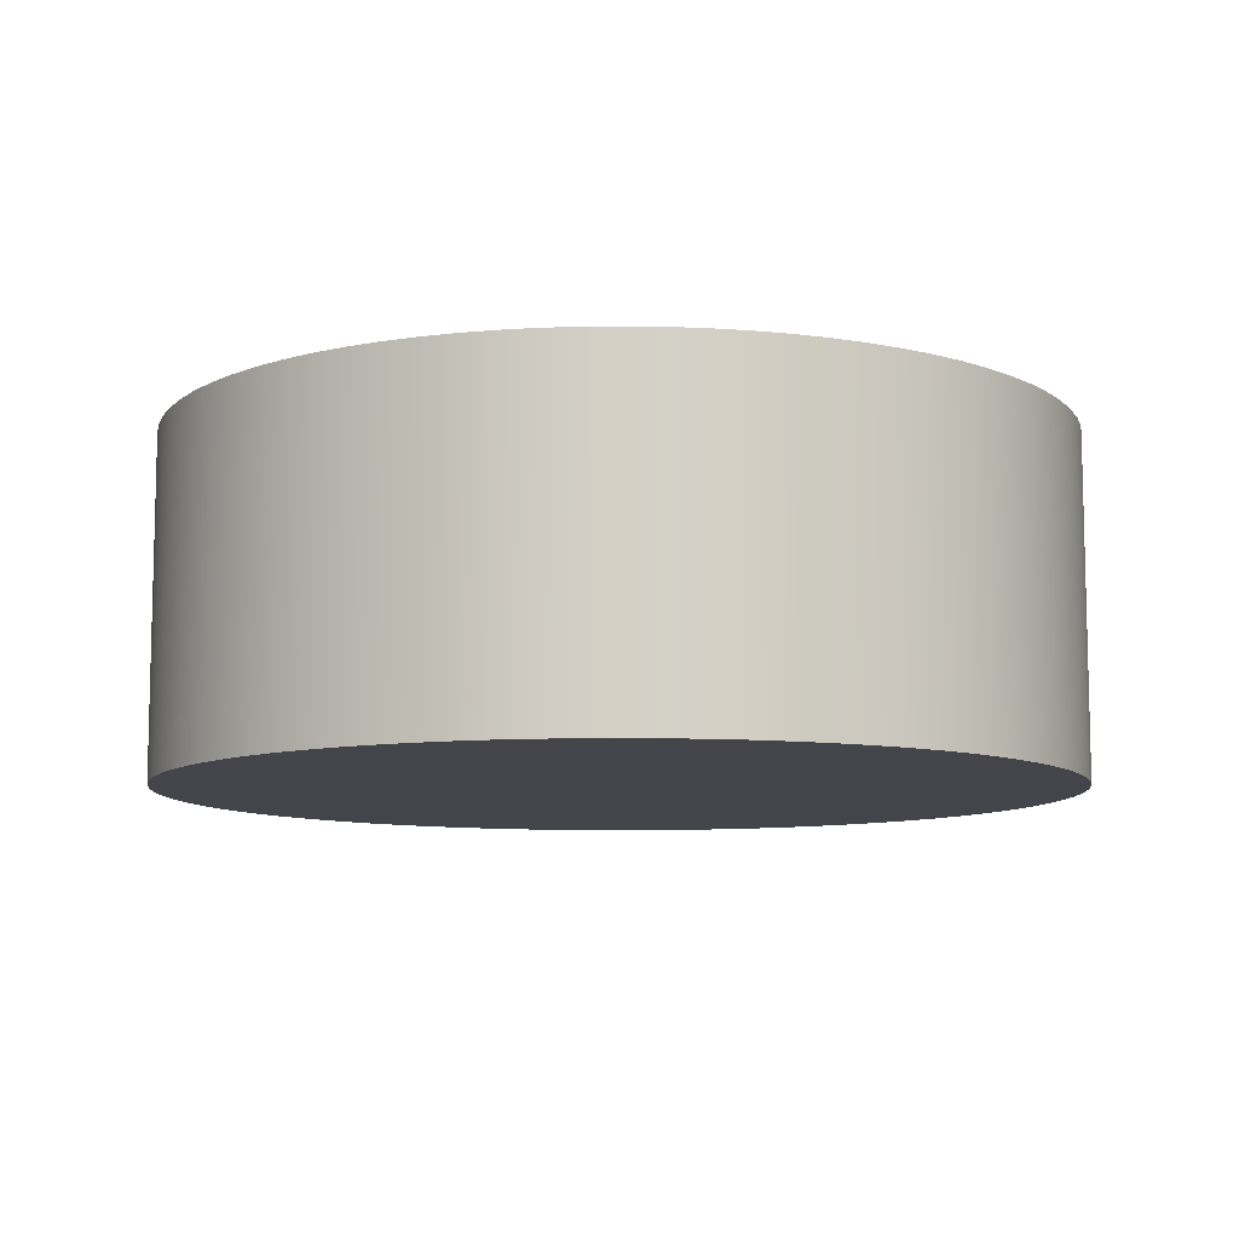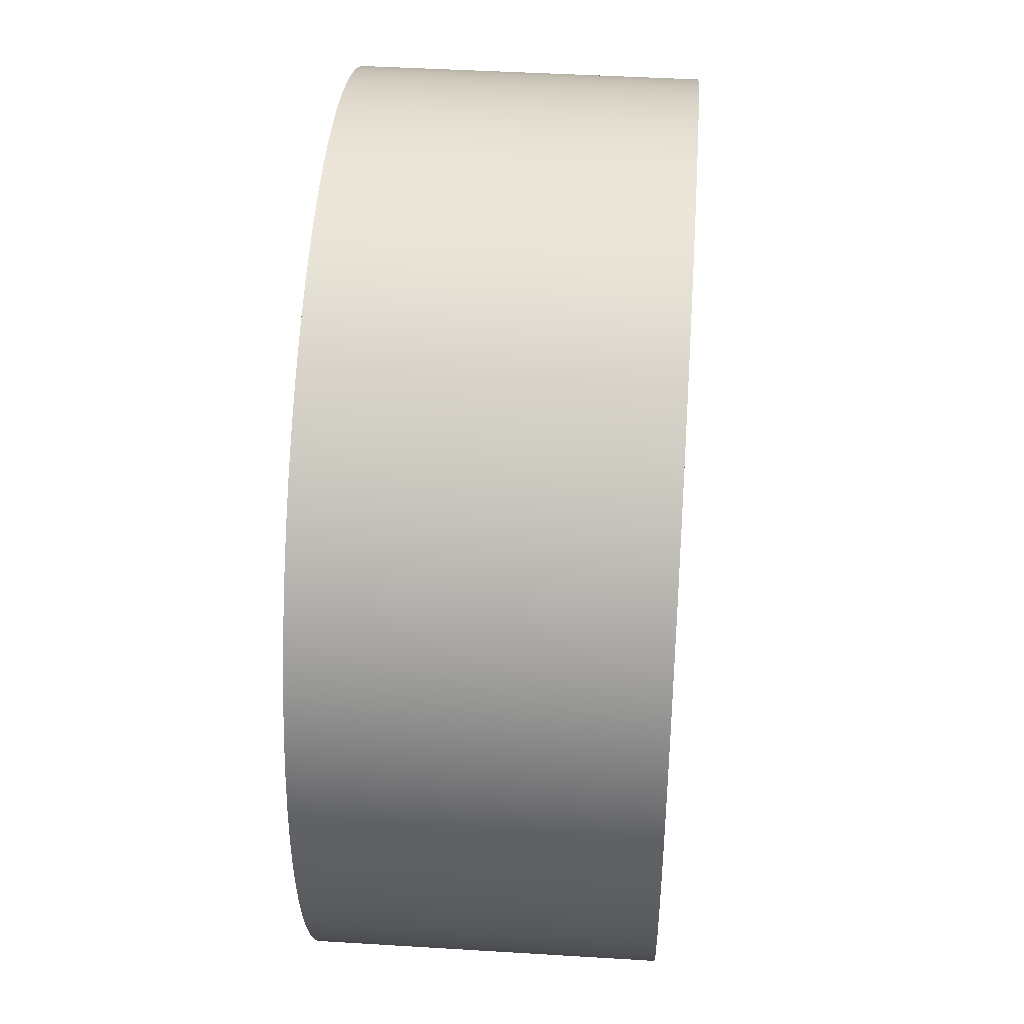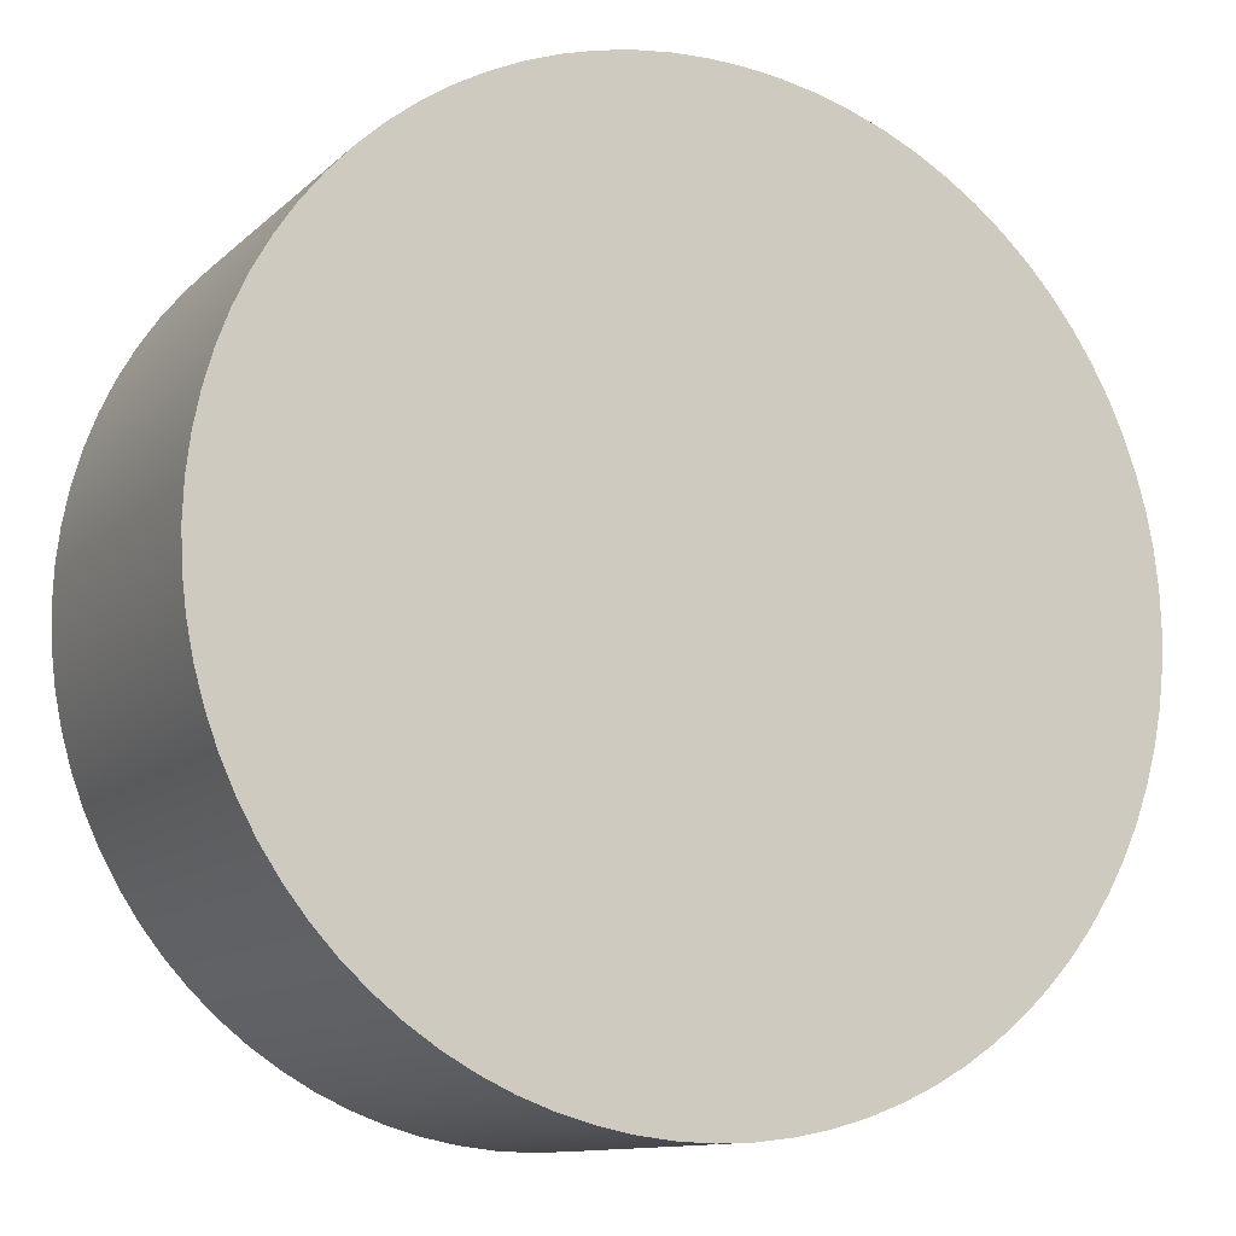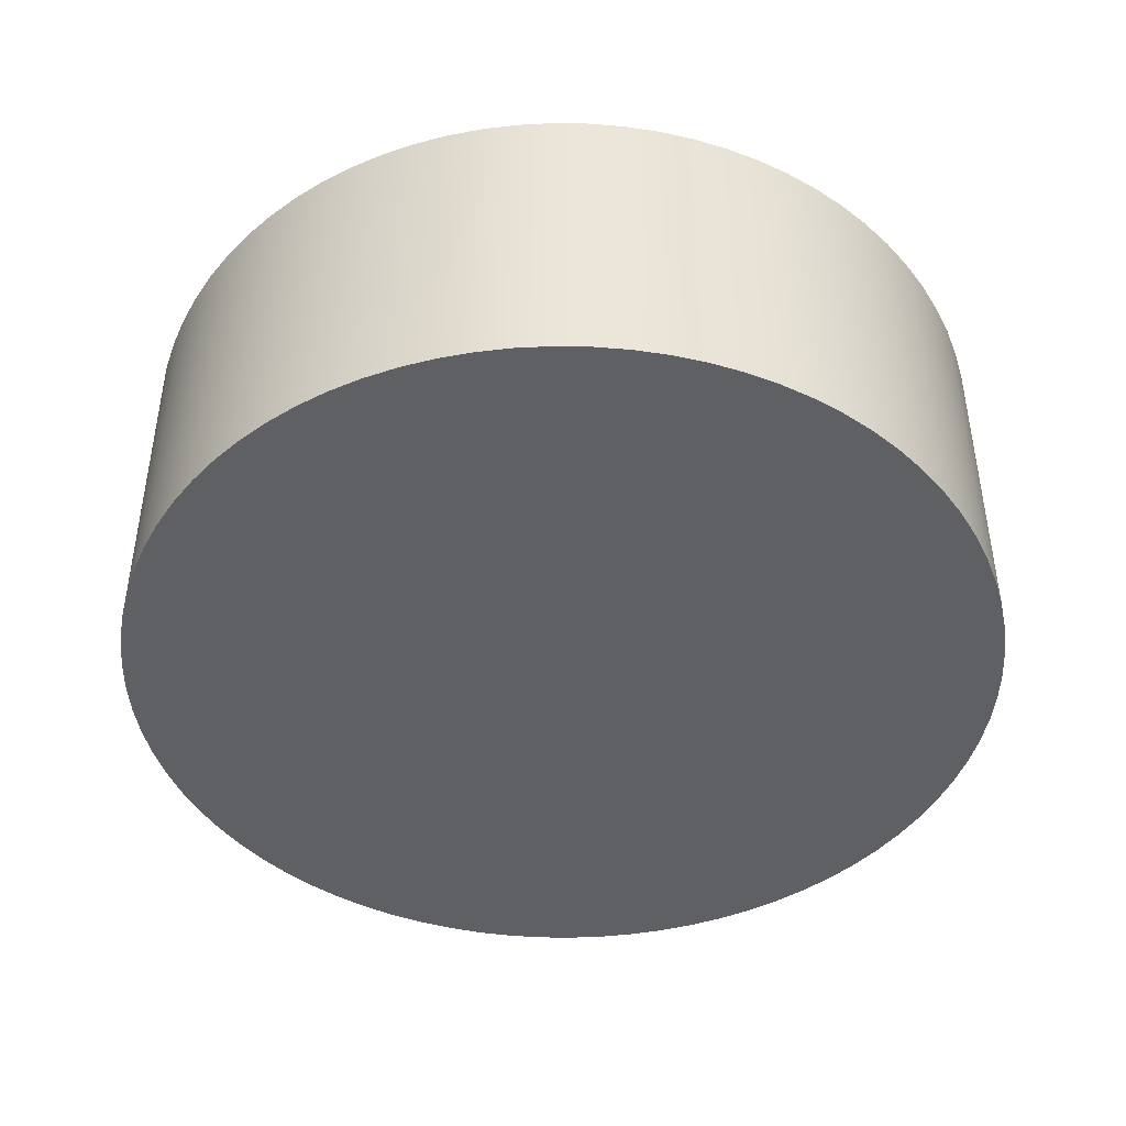
<metadata>
{"format":"obj","ext":"obj","renderer":"f3d","projection":"perspective","resolution":1024,"background":"white","views":[{"elev":-9.3,"azim":-122.0,"up":"+Z"},{"elev":42.7,"azim":94.2,"up":"+Y"},{"elev":-11.6,"azim":-26.9,"up":"+Y"},{"elev":-44.3,"azim":-124.8,"up":"+Z"}]}
</metadata>
<code>
v 0.3984 -0.2089 0.2708
v 0.4078 -0.2089 0.2708
v 0.4078 -0.2082 0.2708
v 0.3984 -0.2089 0.2637
v 0.4078 -0.2082 0.2637
v 0.4078 -0.2089 0.2637
v 0.4078 -0.2089 0.2708
v 0.4078 -0.2082 0.2637
v 0.4078 -0.2082 0.2708
v 0.4078 -0.2089 0.2637
v 0.4077 -0.2074 0.2708
v 0.4077 -0.2074 0.2637
v 0.4077 -0.2074 0.2637
v 0.4077 -0.2074 0.2708
v 0.4075 -0.2067 0.2708
v 0.4075 -0.2067 0.2637
v 0.4075 -0.2067 0.2637
v 0.4075 -0.2067 0.2708
v 0.4073 -0.206 0.2708
v 0.4073 -0.206 0.2637
v 0.4073 -0.206 0.2637
v 0.4073 -0.206 0.2708
v 0.4071 -0.2053 0.2708
v 0.4071 -0.2053 0.2637
v 0.4071 -0.2053 0.2637
v 0.4071 -0.2053 0.2708
v 0.4068 -0.2046 0.2708
v 0.4068 -0.2046 0.2637
v 0.4068 -0.2046 0.2637
v 0.4068 -0.2046 0.2708
v 0.4064 -0.204 0.2708
v 0.4064 -0.204 0.2637
v 0.4064 -0.204 0.2637
v 0.4064 -0.204 0.2708
v 0.406 -0.2034 0.2708
v 0.406 -0.2034 0.2637
v 0.406 -0.2034 0.2637
v 0.406 -0.2034 0.2708
v 0.4055 -0.2028 0.2708
v 0.4055 -0.2028 0.2637
v 0.4055 -0.2028 0.2637
v 0.4055 -0.2028 0.2708
v 0.405 -0.2023 0.2708
v 0.405 -0.2023 0.2637
v 0.405 -0.2023 0.2637
v 0.405 -0.2023 0.2708
v 0.4045 -0.2018 0.2708
v 0.4045 -0.2018 0.2637
v 0.4045 -0.2018 0.2637
v 0.4045 -0.2018 0.2708
v 0.4039 -0.2013 0.2708
v 0.4039 -0.2013 0.2637
v 0.4039 -0.2013 0.2637
v 0.4039 -0.2013 0.2708
v 0.4033 -0.2009 0.2708
v 0.4033 -0.2009 0.2637
v 0.4033 -0.2009 0.2637
v 0.4033 -0.2009 0.2708
v 0.4027 -0.2005 0.2708
v 0.4027 -0.2005 0.2637
v 0.4027 -0.2005 0.2637
v 0.4027 -0.2005 0.2708
v 0.402 -0.2002 0.2708
v 0.402 -0.2002 0.2637
v 0.402 -0.2002 0.2637
v 0.402 -0.2002 0.2708
v 0.4013 -0.2 0.2708
v 0.4013 -0.2 0.2637
v 0.4013 -0.2 0.2637
v 0.4013 -0.2 0.2708
v 0.4006 -0.1998 0.2708
v 0.4006 -0.1998 0.2637
v 0.4006 -0.1998 0.2637
v 0.4006 -0.1998 0.2708
v 0.3999 -0.1996 0.2708
v 0.3999 -0.1996 0.2637
v 0.3999 -0.1996 0.2637
v 0.3999 -0.1996 0.2708
v 0.3991 -0.1995 0.2708
v 0.3984 -0.2089 0.2637
v 0.3991 -0.1995 0.2637
v 0.3999 -0.1996 0.2637
v 0.3999 -0.1996 0.2708
v 0.3991 -0.1995 0.2637
v 0.3991 -0.1995 0.2708
v 0.3999 -0.1996 0.2637
v 0.3984 -0.1995 0.2708
v 0.3984 -0.1995 0.2637
v 0.3984 -0.1995 0.2637
v 0.3984 -0.1995 0.2708
v 0.3976 -0.1995 0.2708
v 0.3976 -0.1995 0.2637
v 0.3976 -0.1995 0.2637
v 0.3976 -0.1995 0.2708
v 0.3969 -0.1996 0.2708
v 0.3969 -0.1996 0.2637
v 0.3969 -0.1996 0.2637
v 0.3969 -0.1996 0.2708
v 0.3962 -0.1998 0.2708
v 0.3962 -0.1998 0.2637
v 0.3962 -0.1998 0.2637
v 0.3962 -0.1998 0.2708
v 0.3955 -0.2 0.2708
v 0.3955 -0.2 0.2637
v 0.3955 -0.2 0.2637
v 0.3955 -0.2 0.2708
v 0.3984 -0.2089 0.2708
v 0.3955 -0.2 0.2708
v 0.3948 -0.2002 0.2708
v 0.3948 -0.2002 0.2637
v 0.3948 -0.2002 0.2637
v 0.3948 -0.2002 0.2708
v 0.3941 -0.2005 0.2708
v 0.3941 -0.2005 0.2637
v 0.3941 -0.2005 0.2637
v 0.3941 -0.2005 0.2708
v 0.3935 -0.2009 0.2708
v 0.3935 -0.2009 0.2637
v 0.3935 -0.2009 0.2637
v 0.3935 -0.2009 0.2708
v 0.3928 -0.2013 0.2708
v 0.3928 -0.2013 0.2637
v 0.3928 -0.2013 0.2637
v 0.3928 -0.2013 0.2708
v 0.3923 -0.2018 0.2708
v 0.3923 -0.2018 0.2637
v 0.3923 -0.2018 0.2637
v 0.3923 -0.2018 0.2708
v 0.3917 -0.2023 0.2708
v 0.3917 -0.2023 0.2637
v 0.3917 -0.2023 0.2637
v 0.3917 -0.2023 0.2708
v 0.3912 -0.2028 0.2708
v 0.3912 -0.2028 0.2637
v 0.3912 -0.2028 0.2637
v 0.3912 -0.2028 0.2708
v 0.3908 -0.2034 0.2708
v 0.3908 -0.2034 0.2637
v 0.3908 -0.2034 0.2637
v 0.3908 -0.2034 0.2708
v 0.3904 -0.204 0.2708
v 0.3904 -0.204 0.2637
v 0.3904 -0.204 0.2637
v 0.3904 -0.204 0.2708
v 0.39 -0.2046 0.2708
v 0.39 -0.2046 0.2637
v 0.39 -0.2046 0.2637
v 0.39 -0.2046 0.2708
v 0.3897 -0.2053 0.2708
v 0.3897 -0.2053 0.2637
v 0.3897 -0.2053 0.2637
v 0.3897 -0.2053 0.2708
v 0.3894 -0.206 0.2708
v 0.3894 -0.206 0.2637
v 0.3894 -0.206 0.2637
v 0.3894 -0.206 0.2708
v 0.3892 -0.2067 0.2708
v 0.3892 -0.2067 0.2637
v 0.3892 -0.2067 0.2637
v 0.3892 -0.2067 0.2708
v 0.3891 -0.2074 0.2708
v 0.3891 -0.2074 0.2637
v 0.3891 -0.2074 0.2637
v 0.3891 -0.2074 0.2708
v 0.389 -0.2082 0.2708
v 0.389 -0.2082 0.2637
v 0.389 -0.2082 0.2637
v 0.389 -0.2082 0.2708
v 0.389 -0.2089 0.2708
v 0.389 -0.2089 0.2637
v 0.389 -0.2089 0.2637
v 0.389 -0.2089 0.2708
v 0.389 -0.2097 0.2708
v 0.389 -0.2097 0.2637
v 0.389 -0.2097 0.2637
v 0.389 -0.2097 0.2708
v 0.3891 -0.2104 0.2708
v 0.3891 -0.2104 0.2637
v 0.3891 -0.2104 0.2637
v 0.3891 -0.2104 0.2708
v 0.3892 -0.2111 0.2708
v 0.3892 -0.2111 0.2637
v 0.3892 -0.2111 0.2637
v 0.3892 -0.2111 0.2708
v 0.3894 -0.2118 0.2708
v 0.3894 -0.2118 0.2637
v 0.3894 -0.2118 0.2637
v 0.3894 -0.2118 0.2708
v 0.3897 -0.2125 0.2708
v 0.3897 -0.2125 0.2637
v 0.3897 -0.2125 0.2637
v 0.3897 -0.2125 0.2708
v 0.39 -0.2132 0.2708
v 0.39 -0.2132 0.2637
v 0.39 -0.2132 0.2637
v 0.39 -0.2132 0.2708
v 0.3904 -0.2138 0.2708
v 0.3904 -0.2138 0.2637
v 0.3904 -0.2138 0.2637
v 0.3904 -0.2138 0.2708
v 0.3908 -0.2145 0.2708
v 0.3908 -0.2145 0.2637
v 0.3908 -0.2145 0.2637
v 0.3908 -0.2145 0.2708
v 0.3912 -0.215 0.2708
v 0.3912 -0.215 0.2637
v 0.3912 -0.215 0.2637
v 0.3912 -0.215 0.2708
v 0.3917 -0.2156 0.2708
v 0.3917 -0.2156 0.2637
v 0.3917 -0.2156 0.2637
v 0.3917 -0.2156 0.2708
v 0.3923 -0.2161 0.2708
v 0.3923 -0.2161 0.2637
v 0.3923 -0.2161 0.2637
v 0.3923 -0.2161 0.2708
v 0.3928 -0.2165 0.2708
v 0.3928 -0.2165 0.2637
v 0.3928 -0.2165 0.2637
v 0.3928 -0.2165 0.2708
v 0.3935 -0.2169 0.2708
v 0.3935 -0.2169 0.2637
v 0.3935 -0.2169 0.2637
v 0.3935 -0.2169 0.2708
v 0.3941 -0.2173 0.2708
v 0.3941 -0.2173 0.2637
v 0.3941 -0.2173 0.2637
v 0.3941 -0.2173 0.2708
v 0.3948 -0.2176 0.2708
v 0.3948 -0.2176 0.2637
v 0.3948 -0.2176 0.2637
v 0.3948 -0.2176 0.2708
v 0.3955 -0.2179 0.2708
v 0.3955 -0.2179 0.2637
v 0.3955 -0.2179 0.2637
v 0.3955 -0.2179 0.2708
v 0.3962 -0.2181 0.2708
v 0.3962 -0.2181 0.2637
v 0.3962 -0.2181 0.2637
v 0.3962 -0.2181 0.2708
v 0.3969 -0.2182 0.2708
v 0.3969 -0.2182 0.2637
v 0.3969 -0.2182 0.2637
v 0.3969 -0.2182 0.2708
v 0.3984 -0.2089 0.2708
v 0.3969 -0.2182 0.2708
v 0.3976 -0.2183 0.2708
v 0.3976 -0.2183 0.2637
v 0.3976 -0.2183 0.2637
v 0.3976 -0.2183 0.2708
v 0.3984 -0.2183 0.2708
v 0.3984 -0.2183 0.2637
v 0.3976 -0.2183 0.2708
v 0.3984 -0.2183 0.2637
v 0.3984 -0.2183 0.2708
v 0.3984 -0.2183 0.2637
v 0.3991 -0.2183 0.2708
v 0.3991 -0.2183 0.2637
v 0.3991 -0.2183 0.2637
v 0.3991 -0.2183 0.2708
v 0.3999 -0.2182 0.2708
v 0.3999 -0.2182 0.2637
v 0.3999 -0.2182 0.2637
v 0.3999 -0.2182 0.2708
v 0.4006 -0.2181 0.2708
v 0.4006 -0.2181 0.2637
v 0.4006 -0.2181 0.2637
v 0.4006 -0.2181 0.2708
v 0.4013 -0.2179 0.2708
v 0.4013 -0.2179 0.2637
v 0.4013 -0.2179 0.2637
v 0.4013 -0.2179 0.2708
v 0.402 -0.2176 0.2708
v 0.3984 -0.2089 0.2637
v 0.402 -0.2176 0.2637
v 0.4013 -0.2179 0.2637
v 0.402 -0.2176 0.2637
v 0.402 -0.2176 0.2708
v 0.4027 -0.2173 0.2708
v 0.4027 -0.2173 0.2637
v 0.4027 -0.2173 0.2637
v 0.4027 -0.2173 0.2708
v 0.4033 -0.2169 0.2708
v 0.4033 -0.2169 0.2637
v 0.4033 -0.2169 0.2637
v 0.4033 -0.2169 0.2708
v 0.4039 -0.2165 0.2708
v 0.4039 -0.2165 0.2637
v 0.4039 -0.2165 0.2637
v 0.4039 -0.2165 0.2708
v 0.4045 -0.2161 0.2708
v 0.4045 -0.2161 0.2637
v 0.4045 -0.2161 0.2637
v 0.4045 -0.2161 0.2708
v 0.405 -0.2156 0.2708
v 0.405 -0.2156 0.2637
v 0.405 -0.2156 0.2637
v 0.405 -0.2156 0.2708
v 0.4055 -0.215 0.2708
v 0.4055 -0.215 0.2637
v 0.4055 -0.215 0.2637
v 0.4055 -0.215 0.2708
v 0.406 -0.2145 0.2708
v 0.406 -0.2145 0.2637
v 0.406 -0.2145 0.2637
v 0.406 -0.2145 0.2708
v 0.4064 -0.2138 0.2708
v 0.4064 -0.2138 0.2637
v 0.4064 -0.2138 0.2637
v 0.4064 -0.2138 0.2708
v 0.4068 -0.2132 0.2708
v 0.4068 -0.2132 0.2637
v 0.4068 -0.2132 0.2637
v 0.4068 -0.2132 0.2708
v 0.4071 -0.2125 0.2708
v 0.4071 -0.2125 0.2637
v 0.4071 -0.2125 0.2637
v 0.4071 -0.2125 0.2708
v 0.4073 -0.2118 0.2708
v 0.4073 -0.2118 0.2637
v 0.4073 -0.2118 0.2637
v 0.4073 -0.2118 0.2708
v 0.4075 -0.2111 0.2708
v 0.4075 -0.2111 0.2637
v 0.4075 -0.2111 0.2637
v 0.4075 -0.2111 0.2708
v 0.4077 -0.2104 0.2708
v 0.4077 -0.2104 0.2637
v 0.4077 -0.2104 0.2637
v 0.4077 -0.2104 0.2708
v 0.4078 -0.2097 0.2708
v 0.4078 -0.2097 0.2637
v 0.4078 -0.2097 0.2637
v 0.4078 -0.2097 0.2708
v 0.4078 -0.2097 0.2708
v 0.4078 -0.2097 0.2637
v 0.4078 -0.2097 0.2708
v 0.4078 -0.2097 0.2637
g Node #0
f 1 2 3
f 4 5 6
f 7 8 9
f 8 7 10
f 1 3 11
f 4 12 5
f 9 13 14
f 13 9 8
f 1 11 15
f 4 16 12
f 14 17 18
f 17 14 13
f 1 15 19
f 4 20 16
f 18 21 22
f 21 18 17
f 1 19 23
f 4 24 20
f 22 25 26
f 25 22 21
f 1 23 27
f 4 28 24
f 26 29 30
f 29 26 25
f 1 27 31
f 4 32 28
f 30 33 34
f 33 30 29
f 1 31 35
f 4 36 32
f 34 37 38
f 37 34 33
f 1 35 39
f 4 40 36
f 38 41 42
f 41 38 37
f 1 39 43
f 4 44 40
f 42 45 46
f 45 42 41
f 1 43 47
f 4 48 44
f 46 49 50
f 49 46 45
f 1 47 51
f 4 52 48
f 50 53 54
f 53 50 49
f 1 51 55
f 4 56 52
f 54 57 58
f 57 54 53
f 1 55 59
f 4 60 56
f 58 61 62
f 61 58 57
f 1 59 63
f 4 64 60
f 62 65 66
f 65 62 61
f 1 63 67
f 4 68 64
f 66 69 70
f 69 66 65
f 1 67 71
f 4 72 68
f 70 73 74
f 73 70 69
f 1 71 75
f 4 76 72
f 74 77 78
f 77 74 73
f 1 75 79
f 80 81 82
f 83 84 85
f 84 83 86
f 1 79 87
f 80 88 81
f 85 89 90
f 89 85 84
f 1 87 91
f 80 92 88
f 90 93 94
f 93 90 89
f 1 91 95
f 80 96 92
f 94 97 98
f 97 94 93
f 1 95 99
f 80 100 96
f 98 101 102
f 101 98 97
f 1 99 103
f 80 104 100
f 102 105 106
f 105 102 101
f 107 108 109
f 80 110 104
f 106 111 112
f 111 106 105
f 107 109 113
f 80 114 110
f 112 115 116
f 115 112 111
f 107 113 117
f 80 118 114
f 116 119 120
f 119 116 115
f 107 117 121
f 80 122 118
f 120 123 124
f 123 120 119
f 107 121 125
f 80 126 122
f 124 127 128
f 127 124 123
f 107 125 129
f 80 130 126
f 128 131 132
f 131 128 127
f 107 129 133
f 80 134 130
f 132 135 136
f 135 132 131
f 107 133 137
f 80 138 134
f 136 139 140
f 139 136 135
f 107 137 141
f 80 142 138
f 140 143 144
f 143 140 139
f 107 141 145
f 80 146 142
f 144 147 148
f 147 144 143
f 107 145 149
f 80 150 146
f 148 151 152
f 151 148 147
f 107 149 153
f 80 154 150
f 152 155 156
f 155 152 151
f 107 153 157
f 80 158 154
f 156 159 160
f 159 156 155
f 107 157 161
f 80 162 158
f 160 163 164
f 163 160 159
f 107 161 165
f 80 166 162
f 164 167 168
f 167 164 163
f 107 165 169
f 80 170 166
f 168 171 172
f 171 168 167
f 107 169 173
f 80 174 170
f 172 175 176
f 175 172 171
f 107 173 177
f 80 178 174
f 176 179 180
f 179 176 175
f 107 177 181
f 80 182 178
f 180 183 184
f 183 180 179
f 107 181 185
f 80 186 182
f 184 187 188
f 187 184 183
f 107 185 189
f 80 190 186
f 188 191 192
f 191 188 187
f 107 189 193
f 80 194 190
f 192 195 196
f 195 192 191
f 107 193 197
f 80 198 194
f 196 199 200
f 199 196 195
f 107 197 201
f 80 202 198
f 200 203 204
f 203 200 199
f 107 201 205
f 80 206 202
f 204 207 208
f 207 204 203
f 107 205 209
f 80 210 206
f 208 211 212
f 211 208 207
f 107 209 213
f 80 214 210
f 212 215 216
f 215 212 211
f 107 213 217
f 80 218 214
f 216 219 220
f 219 216 215
f 107 217 221
f 80 222 218
f 220 223 224
f 223 220 219
f 107 221 225
f 80 226 222
f 224 227 228
f 227 224 223
f 107 225 229
f 80 230 226
f 228 231 232
f 231 228 227
f 107 229 233
f 80 234 230
f 232 235 236
f 235 232 231
f 107 233 237
f 80 238 234
f 236 239 240
f 239 236 235
f 107 237 241
f 80 242 238
f 240 243 244
f 243 240 239
f 245 246 247
f 80 248 242
f 244 249 250
f 249 244 243
f 245 247 251
f 80 252 248
f 253 254 255
f 256 250 249
f 245 251 257
f 80 258 252
f 255 259 260
f 259 255 254
f 245 257 261
f 80 262 258
f 260 263 264
f 263 260 259
f 245 261 265
f 80 266 262
f 264 267 268
f 267 264 263
f 245 265 269
f 80 270 266
f 268 271 272
f 271 268 267
f 245 269 273
f 274 275 276
f 272 277 278
f 277 272 271
f 245 273 279
f 274 280 275
f 278 281 282
f 281 278 277
f 245 279 283
f 274 284 280
f 282 285 286
f 285 282 281
f 245 283 287
f 274 288 284
f 286 289 290
f 289 286 285
f 245 287 291
f 274 292 288
f 290 293 294
f 293 290 289
f 245 291 295
f 274 296 292
f 294 297 298
f 297 294 293
f 245 295 299
f 274 300 296
f 298 301 302
f 301 298 297
f 245 299 303
f 274 304 300
f 302 305 306
f 305 302 301
f 245 303 307
f 274 308 304
f 306 309 310
f 309 306 305
f 245 307 311
f 274 312 308
f 310 313 314
f 313 310 309
f 245 311 315
f 274 316 312
f 314 317 318
f 317 314 313
f 245 315 319
f 274 320 316
f 318 321 322
f 321 318 317
f 245 319 323
f 274 324 320
f 322 325 326
f 325 322 321
f 245 323 327
f 274 328 324
f 326 329 330
f 329 326 325
f 245 327 331
f 274 332 328
f 330 333 334
f 333 330 329
f 1 335 2
f 4 6 336
f 337 10 7
f 10 337 338

</code>
